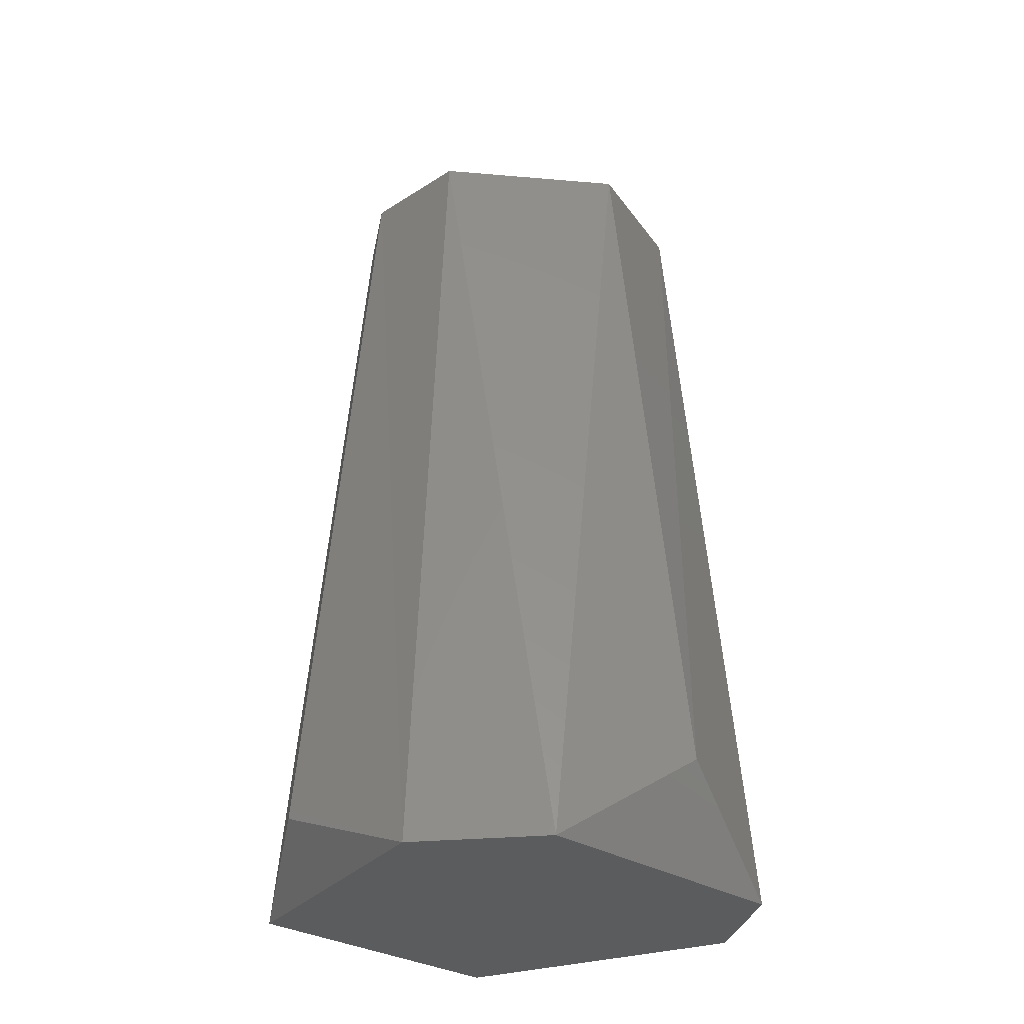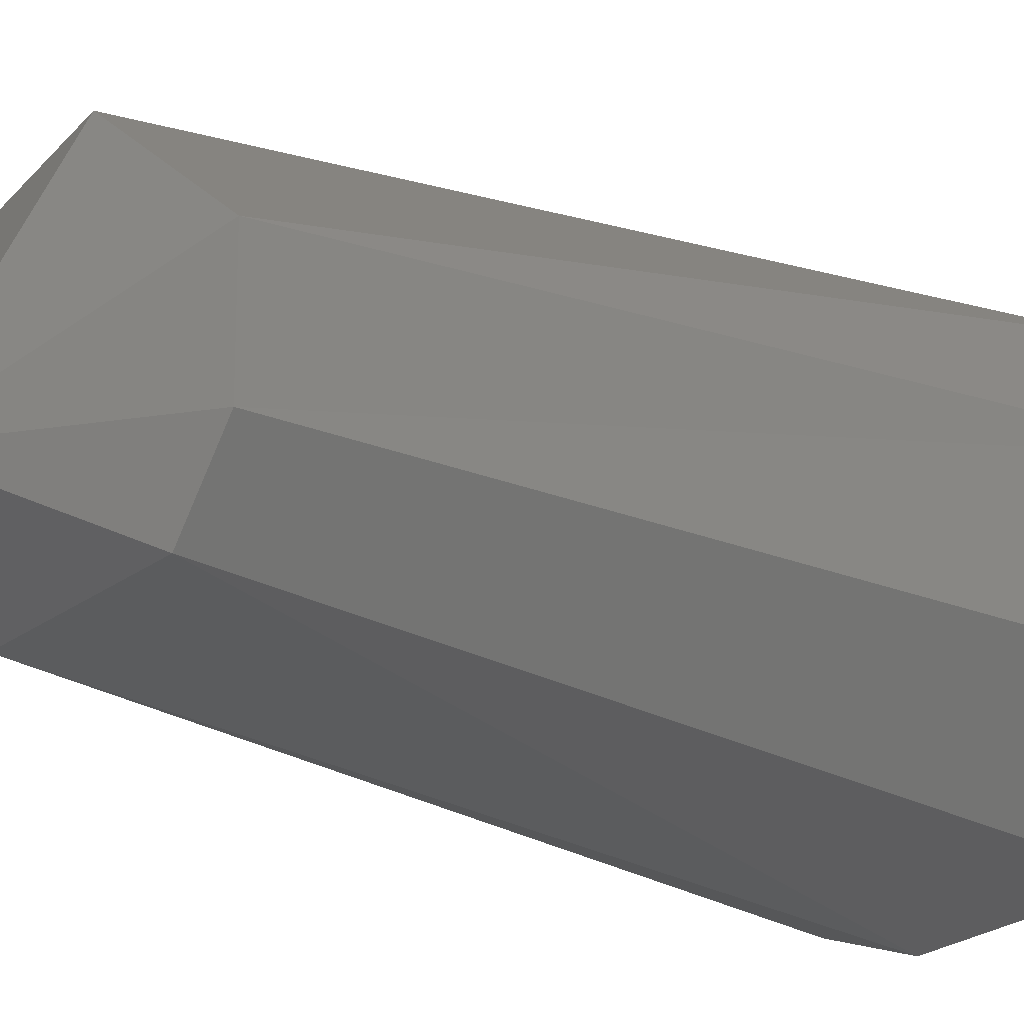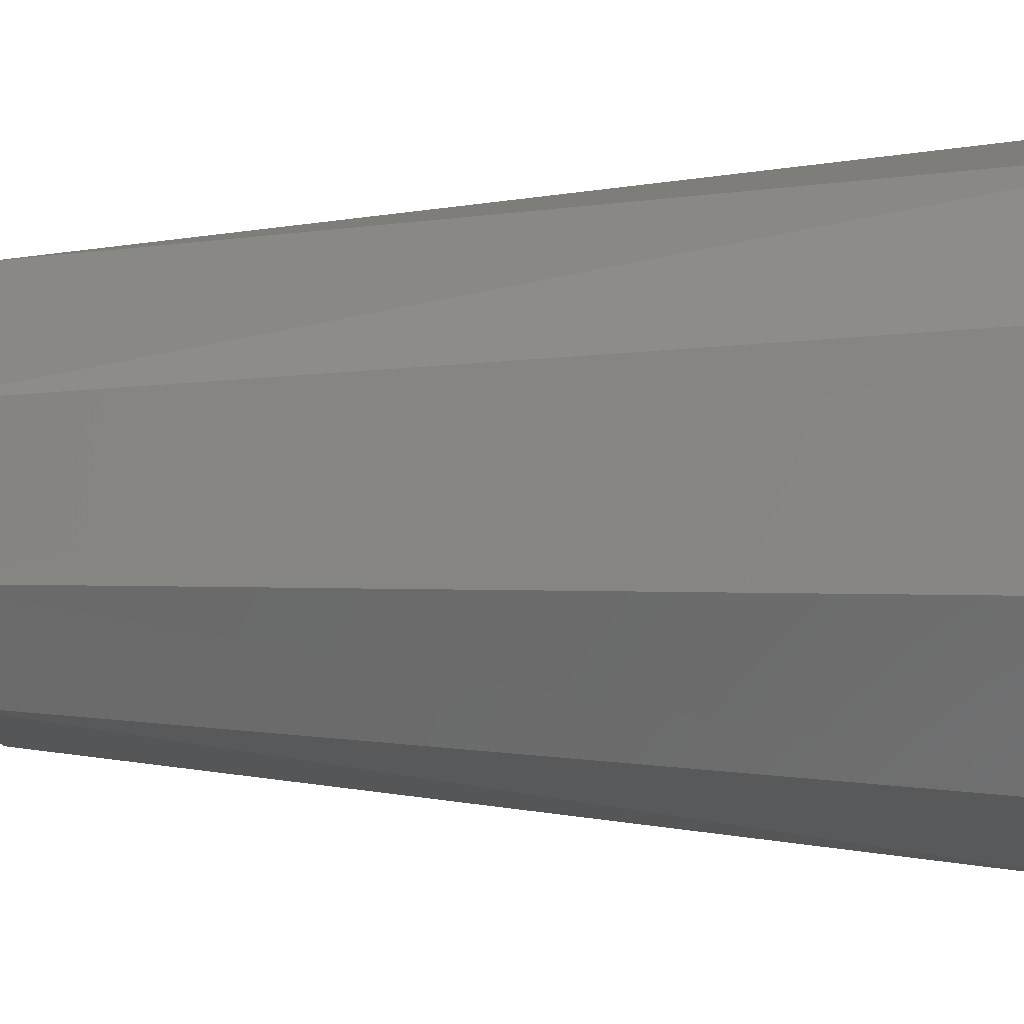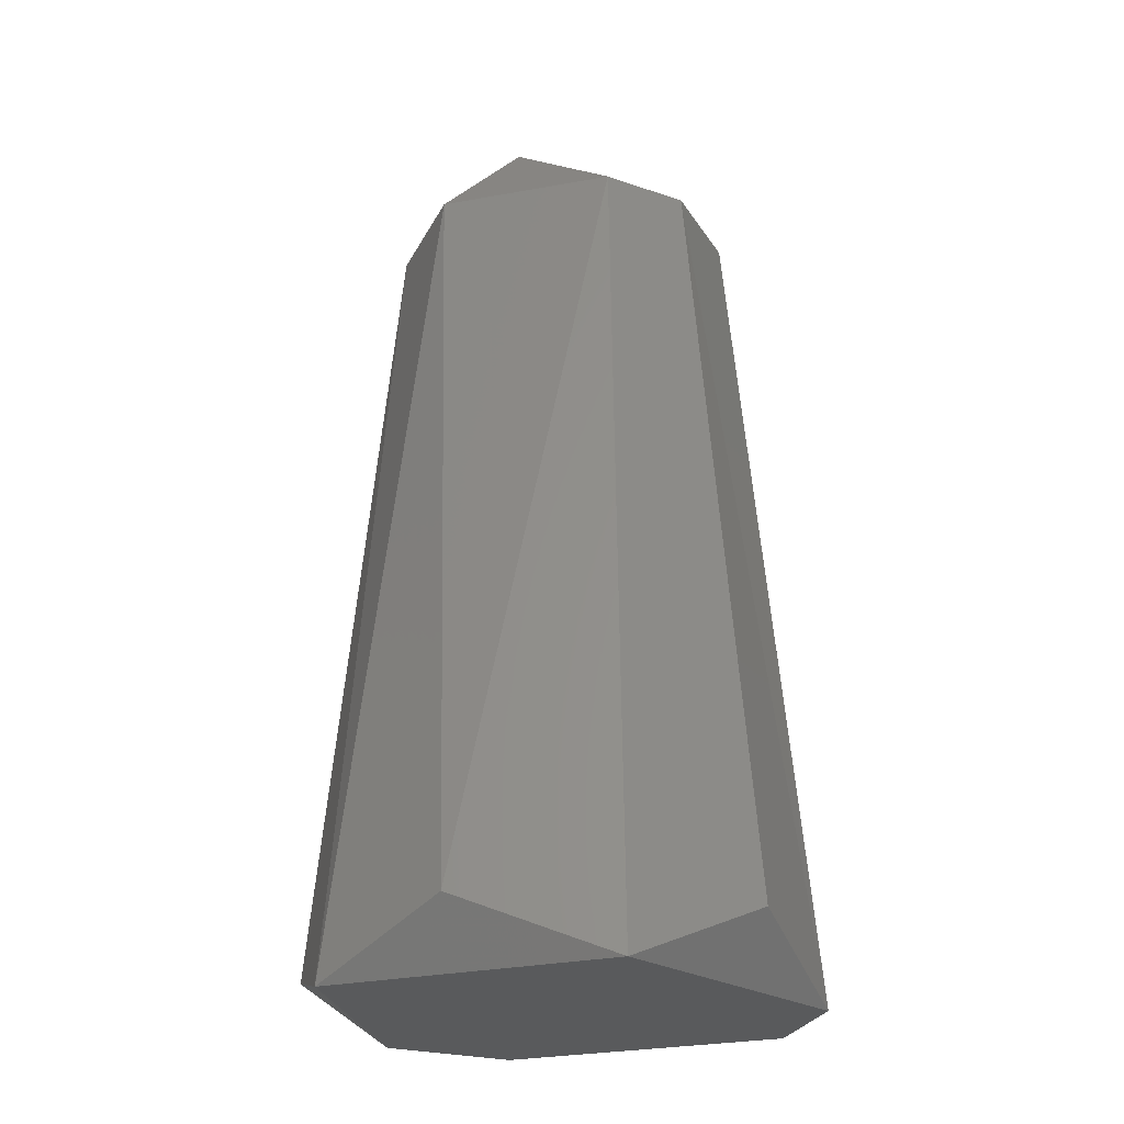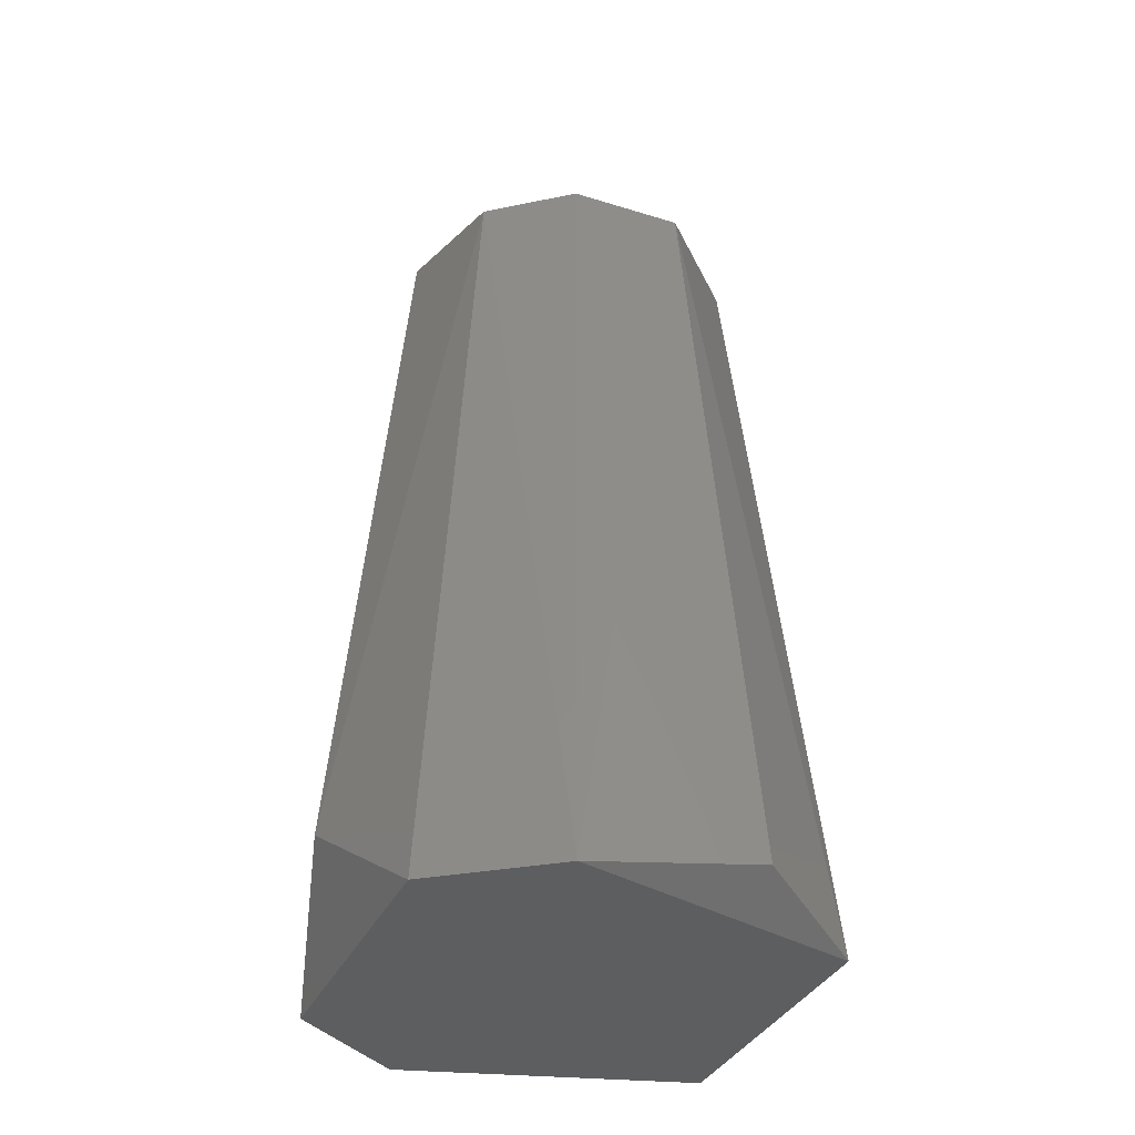
<metadata>
{"format":"stl","ext":"stl","renderer":"f3d","projection":"perspective","resolution":1024,"background":"white","views":[{"elev":-27.9,"azim":-45.7,"up":"+Y"},{"elev":-18.1,"azim":-132.8,"up":"+Z"},{"elev":-5.9,"azim":-83.5,"up":"+Z"},{"elev":-22.9,"azim":-156.0,"up":"+Y"},{"elev":-35.1,"azim":67.5,"up":"+Y"}]}
</metadata>
<code>
# stl→obj: 19 verts, 34 faces
v 0.04647 -0.0746 0.01711
v 0.02988 -0.0746 0.0399
v -0.03019 -0.0746 0.0399
v -0.04678 -0.0746 0.01711
v -0.03019 -0.0746 -0.0409
v 0.02988 -0.0746 -0.0409
v 0.0216 0.08703 0.02747
v 0.005021 0.1098 -0.01189
v -0.003258 0.08908 0.03369
v 0.01332 0.08908 -0.03054
v 0.03196 0.08908 -0.01189
v -0.03227 0.08908 0.01089
v -0.03227 0.08908 -0.01189
v 0.04647 -0.06837 -0.01811
v -0.04678 -0.06216 -0.01604
v -0.02191 0.08908 -0.0264
v 0.0008769 -0.05387 0.0482
v 0.0008769 -0.06216 -0.04919
v 0.03196 0.08908 0.01089
f 1 2 3
f 1 3 4
f 1 4 5
f 1 5 6
f 7 2 1
f 7 8 9
f 10 8 11
f 10 11 6
f 12 4 3
f 12 3 9
f 12 9 8
f 12 8 13
f 14 1 6
f 14 6 11
f 15 5 4
f 4 12 13
f 4 13 15
f 16 13 8
f 16 8 10
f 5 15 13
f 5 13 16
f 17 2 7
f 17 7 9
f 17 9 3
f 17 3 2
f 18 5 16
f 18 16 10
f 18 10 6
f 18 6 5
f 19 11 8
f 19 8 7
f 19 7 1
f 1 14 11
f 1 11 19

</code>
